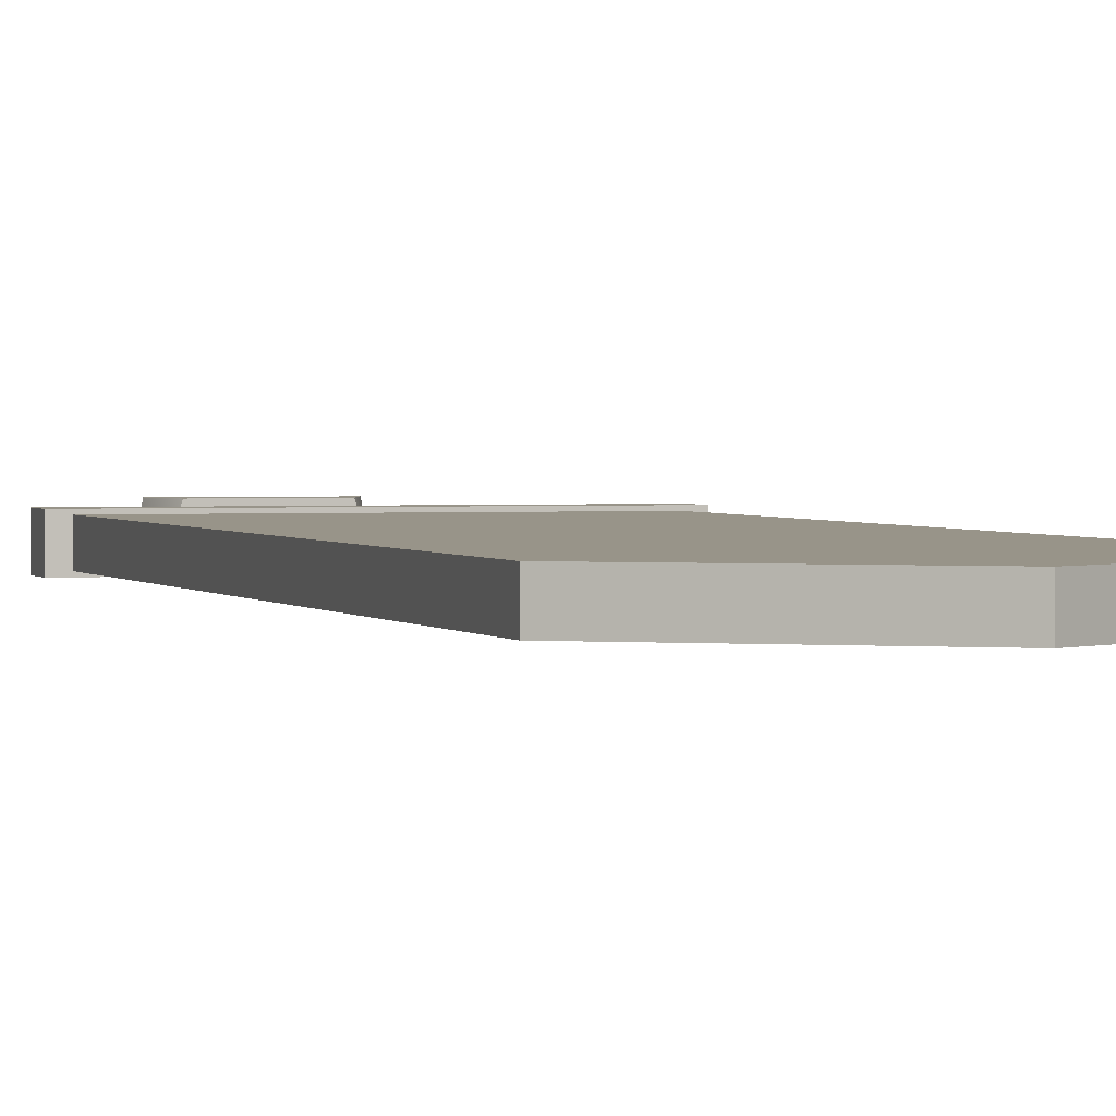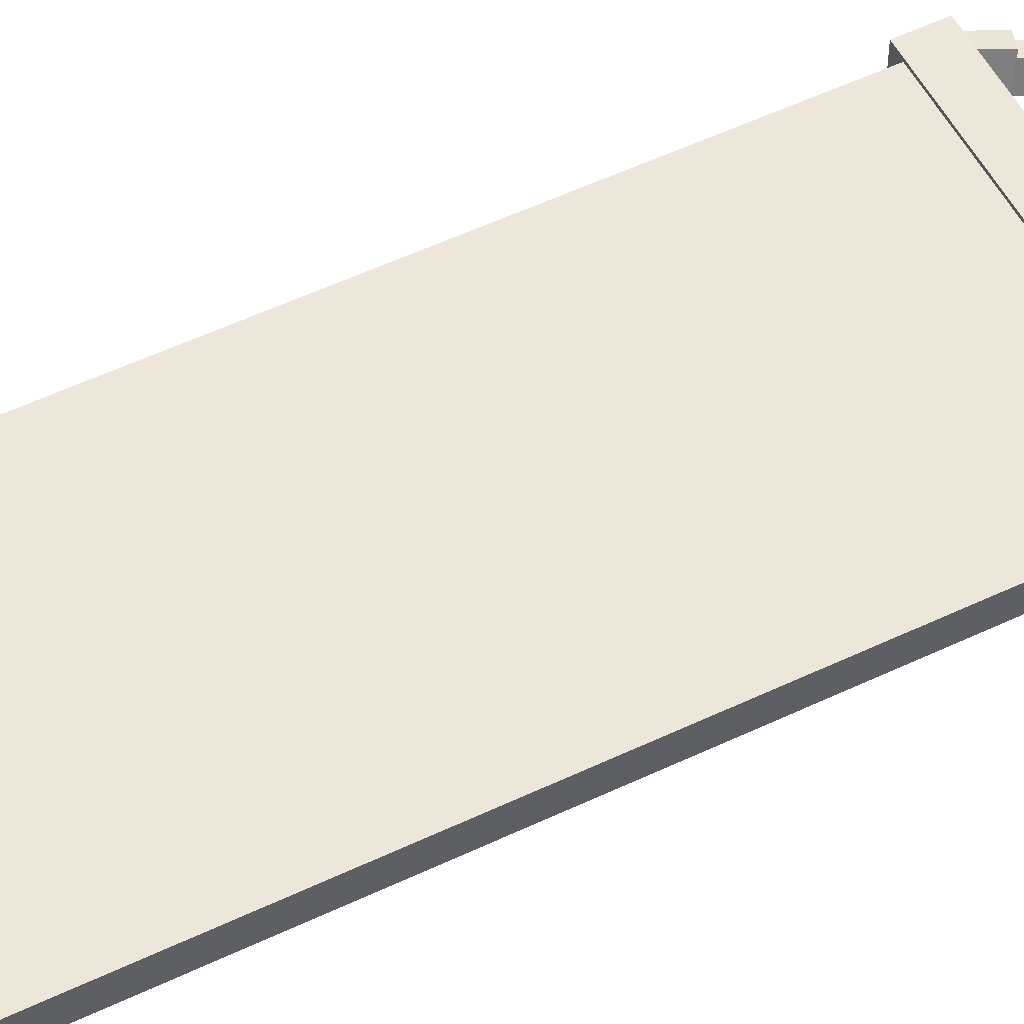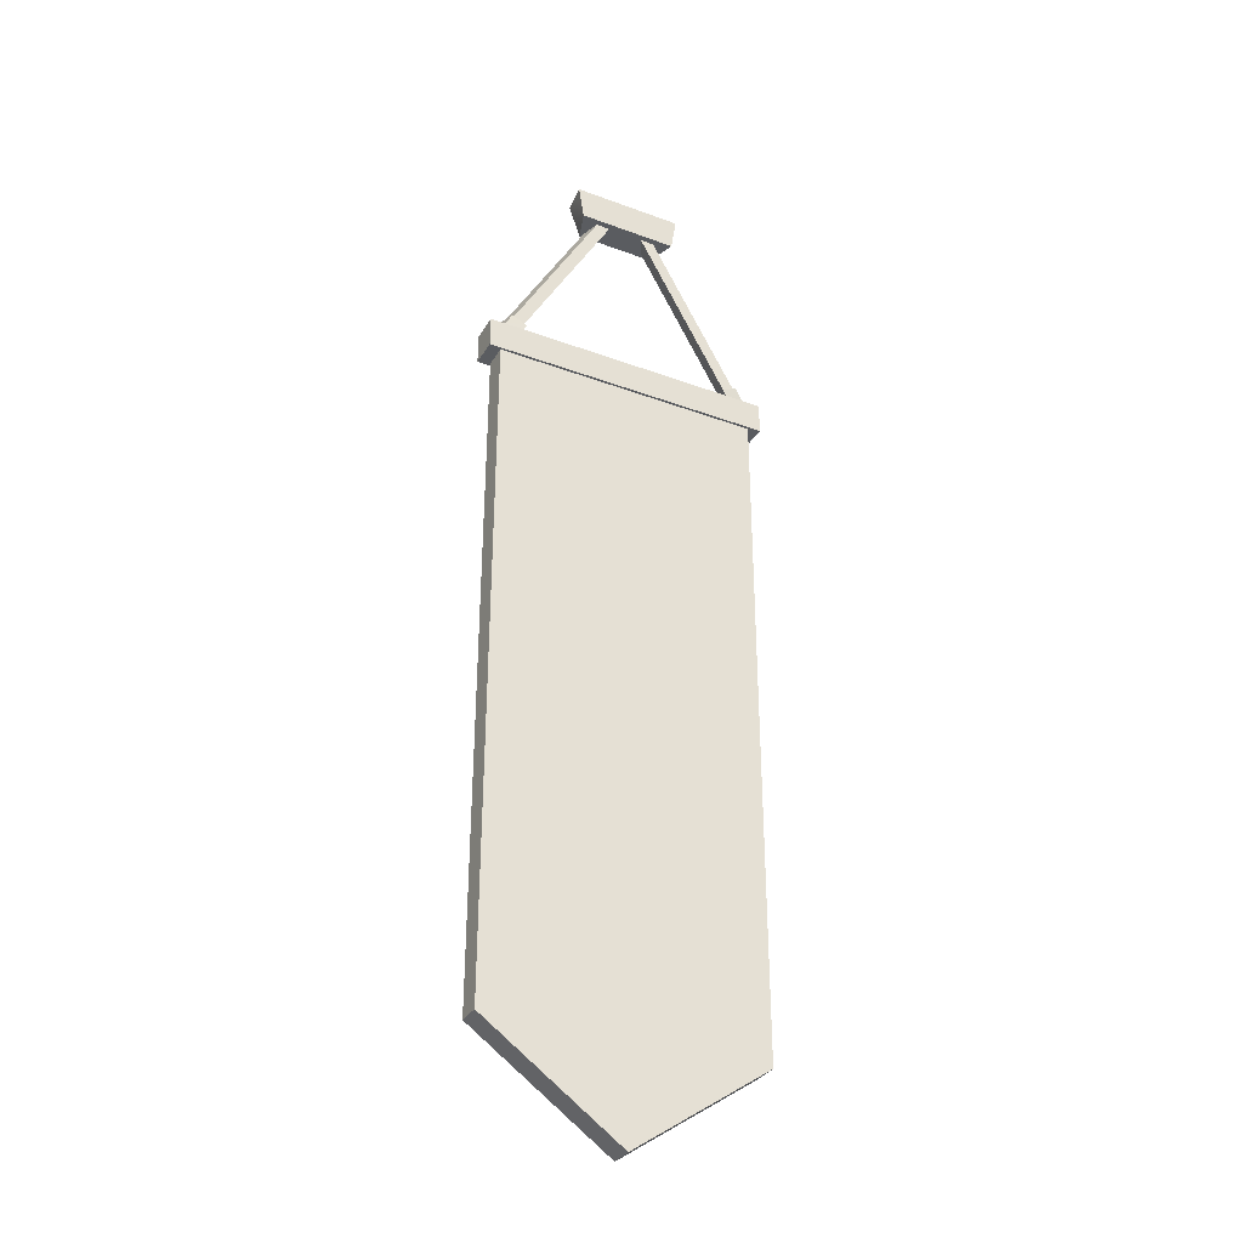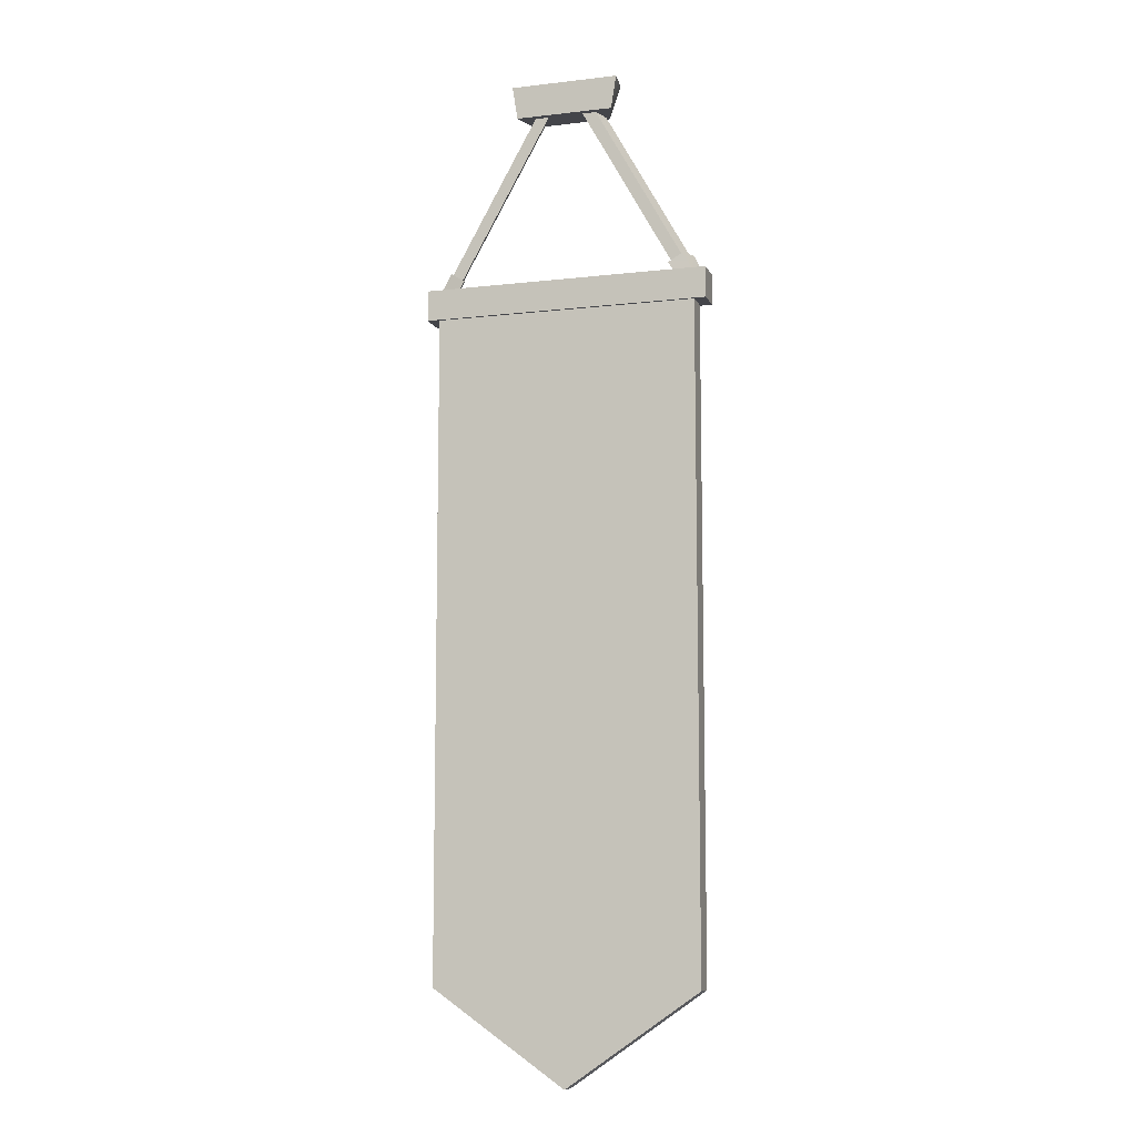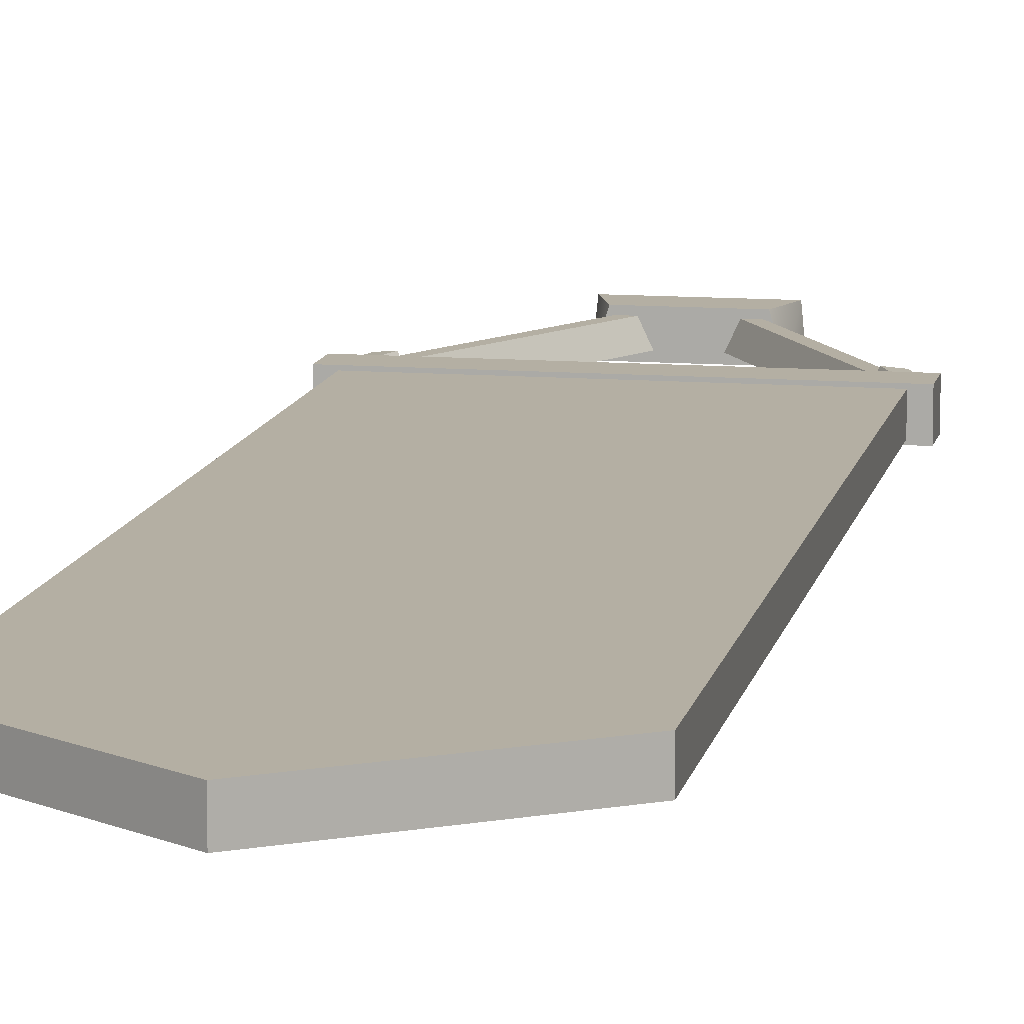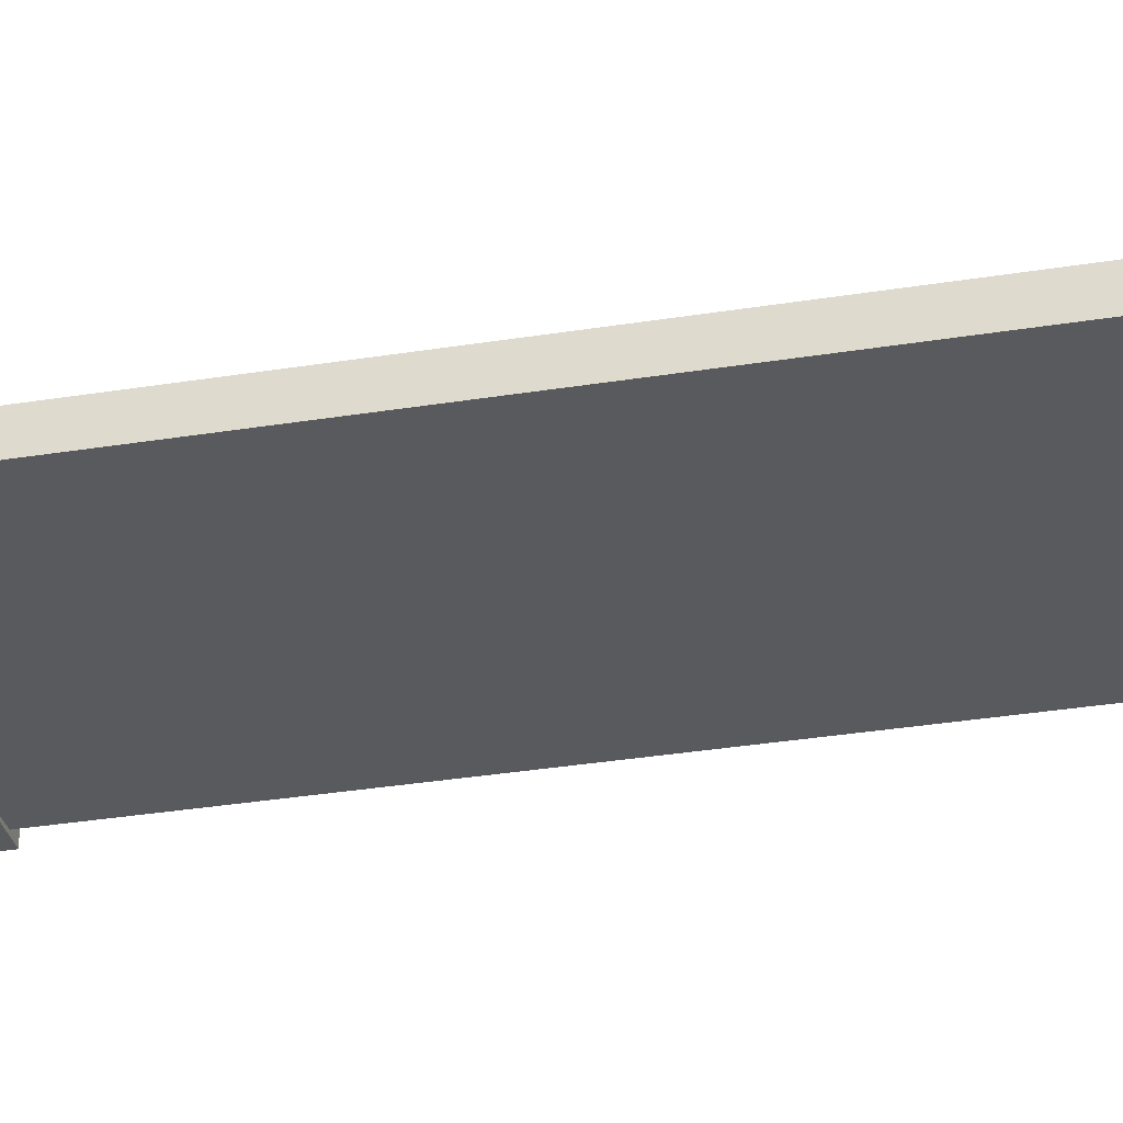
<metadata>
{"format":"obj","ext":"obj","renderer":"f3d","projection":"perspective","resolution":1024,"background":"white","views":[{"elev":1.7,"azim":-16.6,"up":"+Z"},{"elev":53.4,"azim":63.0,"up":"+Z"},{"elev":-33.6,"azim":153.3,"up":"+Y"},{"elev":-9.3,"azim":-163.1,"up":"+Y"},{"elev":11.2,"azim":11.0,"up":"+Z"},{"elev":-31.3,"azim":-76.8,"up":"+Z"}]}
</metadata>
<code>
o flag
v 1.435 0.9284 0.0174
v 1.435 0.9284 -0.2287
v 1.435 8.022 -0.2287
v 1.435 8.022 0.0174
v 0.04453 -0.04065 -0.2287
v 0.04453 8.022 -0.2287
v 0.04453 -0.04065 0.0174
v 0.04453 8.022 0.0174
v -1.346 0.9284 0.0174
v -1.346 8.022 0.0174
v -1.346 8.022 -0.2287
v -1.346 0.9284 -0.2287
v -1.473 7.893 0.04409
v -1.473 7.893 -0.2552
v 1.562 7.893 -0.2552
v 1.562 7.893 0.04409
v -1.473 8.218 0.04409
v 1.562 8.218 0.04409
v 1.562 8.218 -0.2552
v -1.473 8.218 -0.2552
v 1.245 8.389 0.04098
v 1.378 8.43 0.02434
v 1.312 8.399 -0.2128
v 1.161 8.305 -0.2261
v 1.371 7.965 -0.2084
v 1.471 7.988 0.01557
v 1.547 8.101 0.006612
v 1.482 8.101 -0.195
v -1.156 8.389 0.04098
v -1.072 8.305 -0.2261
v -1.223 8.399 -0.2128
v -1.289 8.43 0.02434
v -1.383 7.988 0.01557
v -1.282 7.965 -0.2084
v -1.393 8.101 -0.195
v -1.458 8.101 0.006612
v 0.2407 10.18 -0.01002
v 0.3129 10.27 -0.01002
v 0.2505 10.27 -0.1917
v 0.1555 10.18 -0.1917
v 1.37 8.001 -0.1917
v 1.465 8.091 -0.1917
v 1.455 8.001 -0.01002
v 1.527 8.091 -0.01002
v -0.1516 10.18 -0.01002
v -0.06643 10.18 -0.1917
v -0.1615 10.27 -0.1917
v -0.2238 10.27 -0.01002
v -1.281 8.001 -0.1917
v -1.376 8.091 -0.1917
v -1.366 8.001 -0.01002
v -1.438 8.091 -0.01002
v -0.3781 10.04 0.04409
v -0.4748 10.04 -0.2552
v 0.5637 10.04 -0.2552
v 0.467 10.04 0.04409
v -0.4999 10.39 0.04409
v 0.5889 10.39 0.04409
v 0.6193 10.39 -0.2552
v -0.5302 10.39 -0.2552
f 2 4 1
f 6 2 5
f 1 5 2
f 3 8 4
f 1 8 7
f 10 12 9
f 12 6 5
f 5 9 12
f 8 11 10
f 9 8 10
f 14 16 13
f 18 20 17
f 16 17 13
f 15 18 16
f 14 19 15
f 13 20 14
f 21 23 24
f 25 21 24
f 22 28 23
f 21 27 22
f 28 26 25
f 24 28 25
f 29 31 32
f 29 34 30
f 32 35 36
f 29 36 33
f 33 35 34
f 30 35 31
f 37 39 40
f 40 42 41
f 41 37 40
f 38 42 39
f 37 44 38
f 42 43 41
f 45 47 48
f 50 46 49
f 45 49 46
f 48 50 52
f 45 52 51
f 51 50 49
f 54 56 53
f 58 60 57
f 56 57 53
f 55 58 56
f 55 60 59
f 54 57 60
f 2 3 4
f 6 3 2
f 1 7 5
f 3 6 8
f 1 4 8
f 10 11 12
f 12 11 6
f 5 7 9
f 8 6 11
f 9 7 8
f 14 15 16
f 18 19 20
f 16 18 17
f 15 19 18
f 14 20 19
f 13 17 20
f 21 22 23
f 25 26 21
f 22 27 28
f 21 26 27
f 28 27 26
f 24 23 28
f 29 30 31
f 29 33 34
f 32 31 35
f 29 32 36
f 33 36 35
f 30 34 35
f 37 38 39
f 40 39 42
f 41 43 37
f 38 44 42
f 37 43 44
f 42 44 43
f 45 46 47
f 50 47 46
f 45 51 49
f 48 47 50
f 45 48 52
f 51 52 50
f 54 55 56
f 58 59 60
f 56 58 57
f 55 59 58
f 55 54 60
f 54 53 57

</code>
